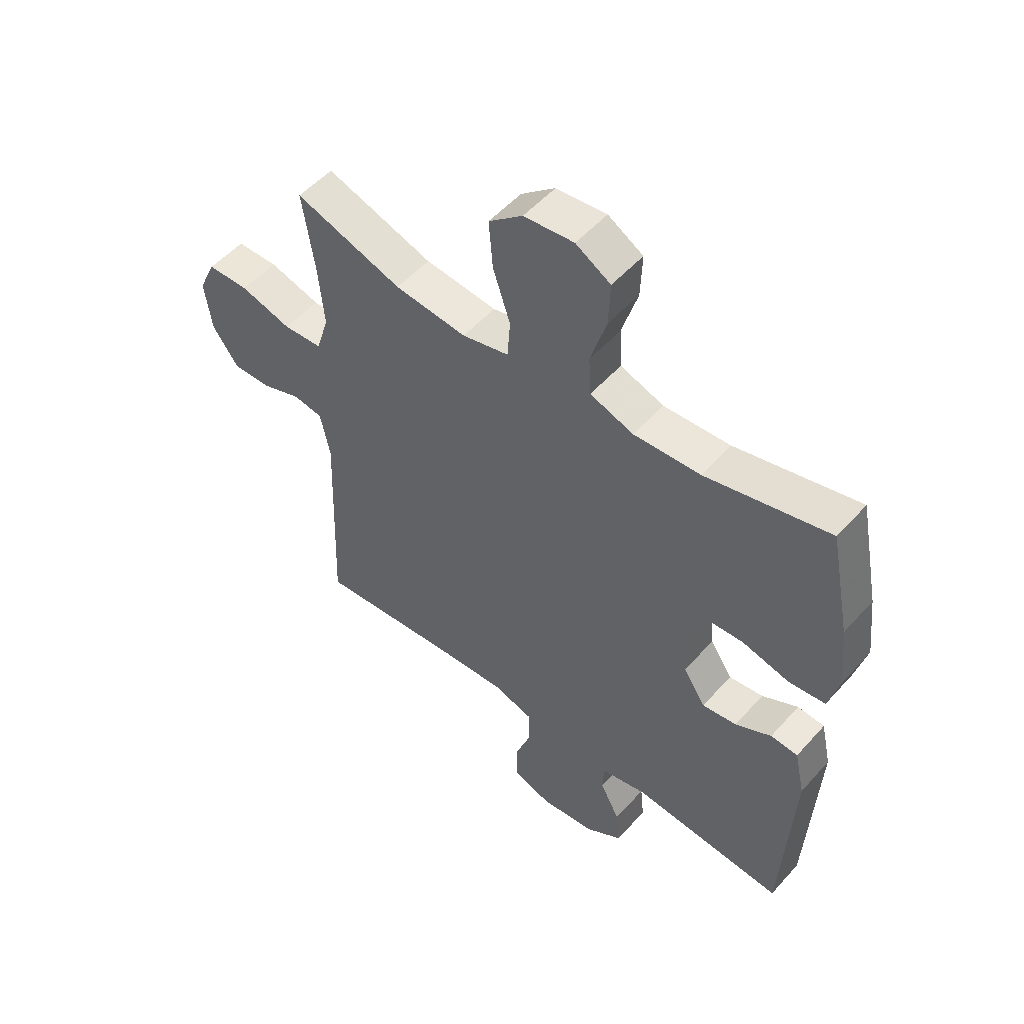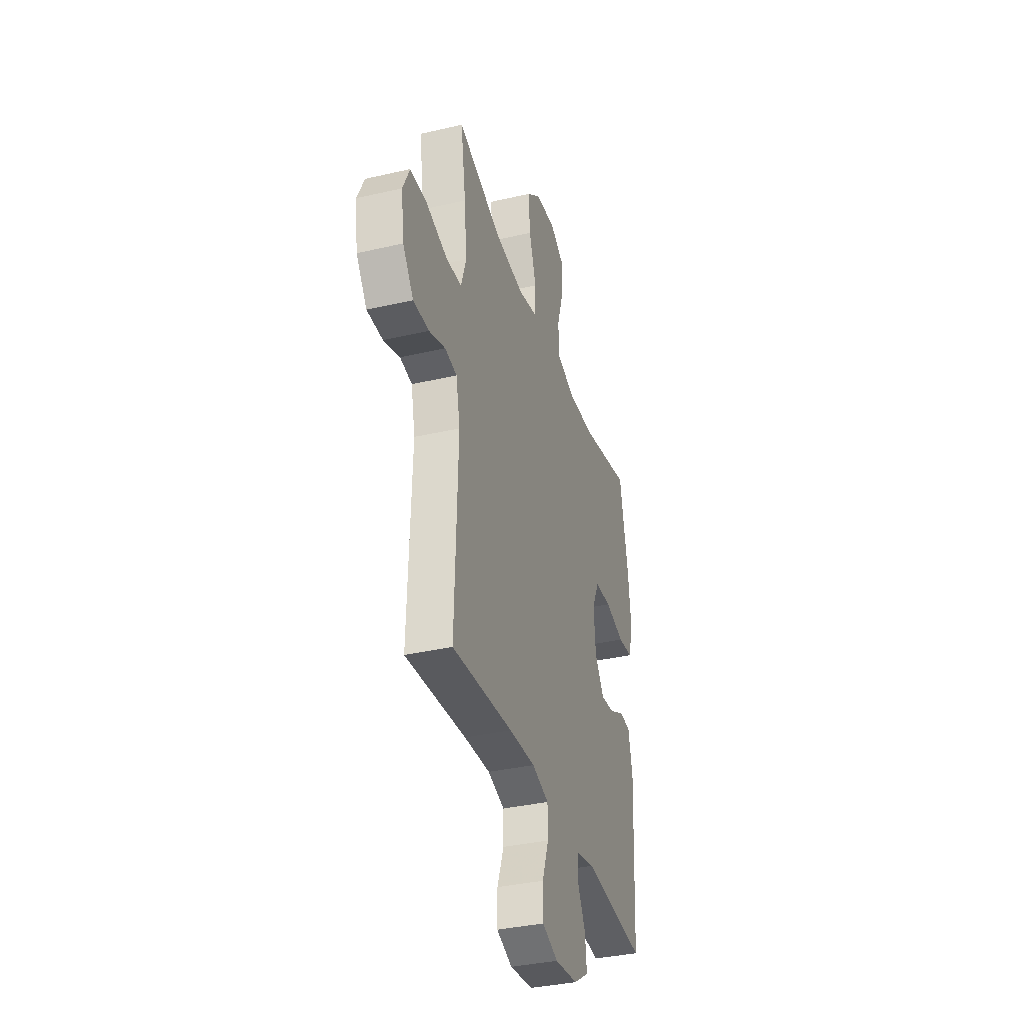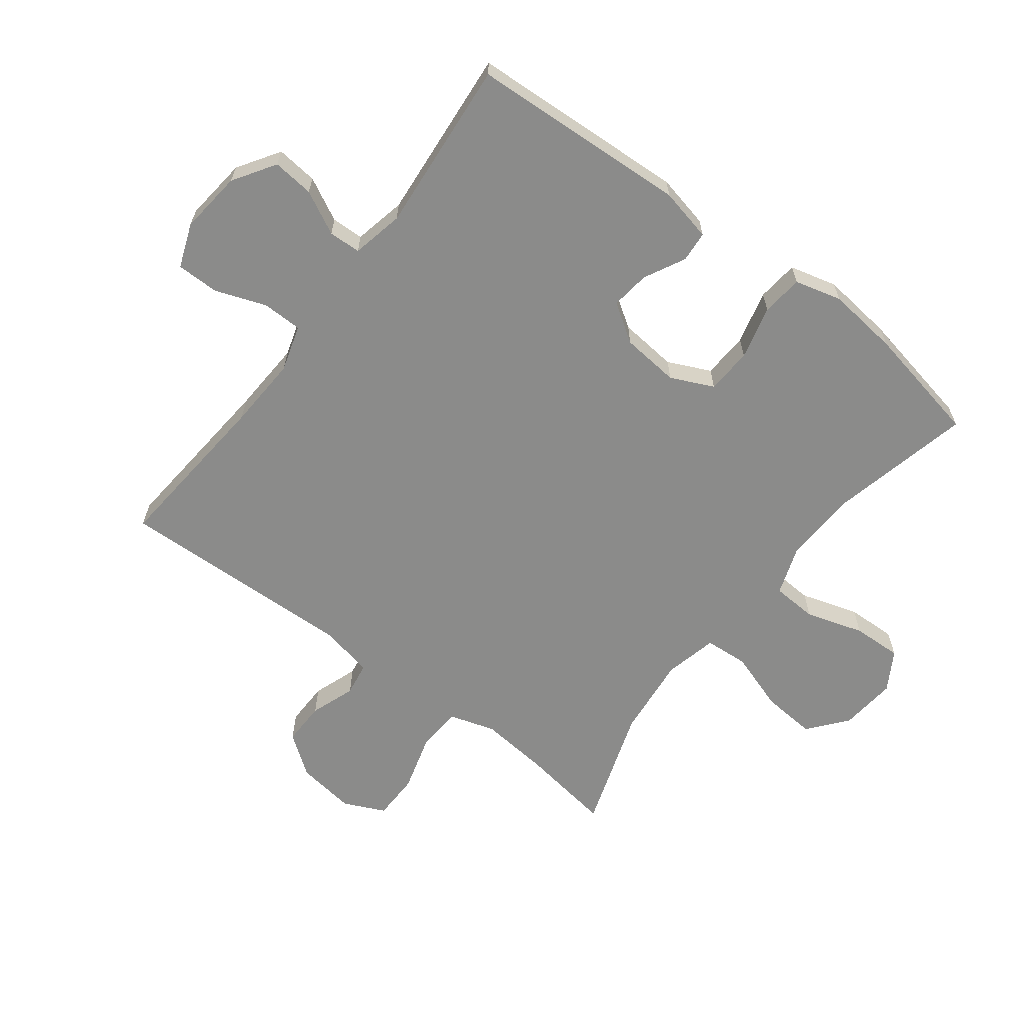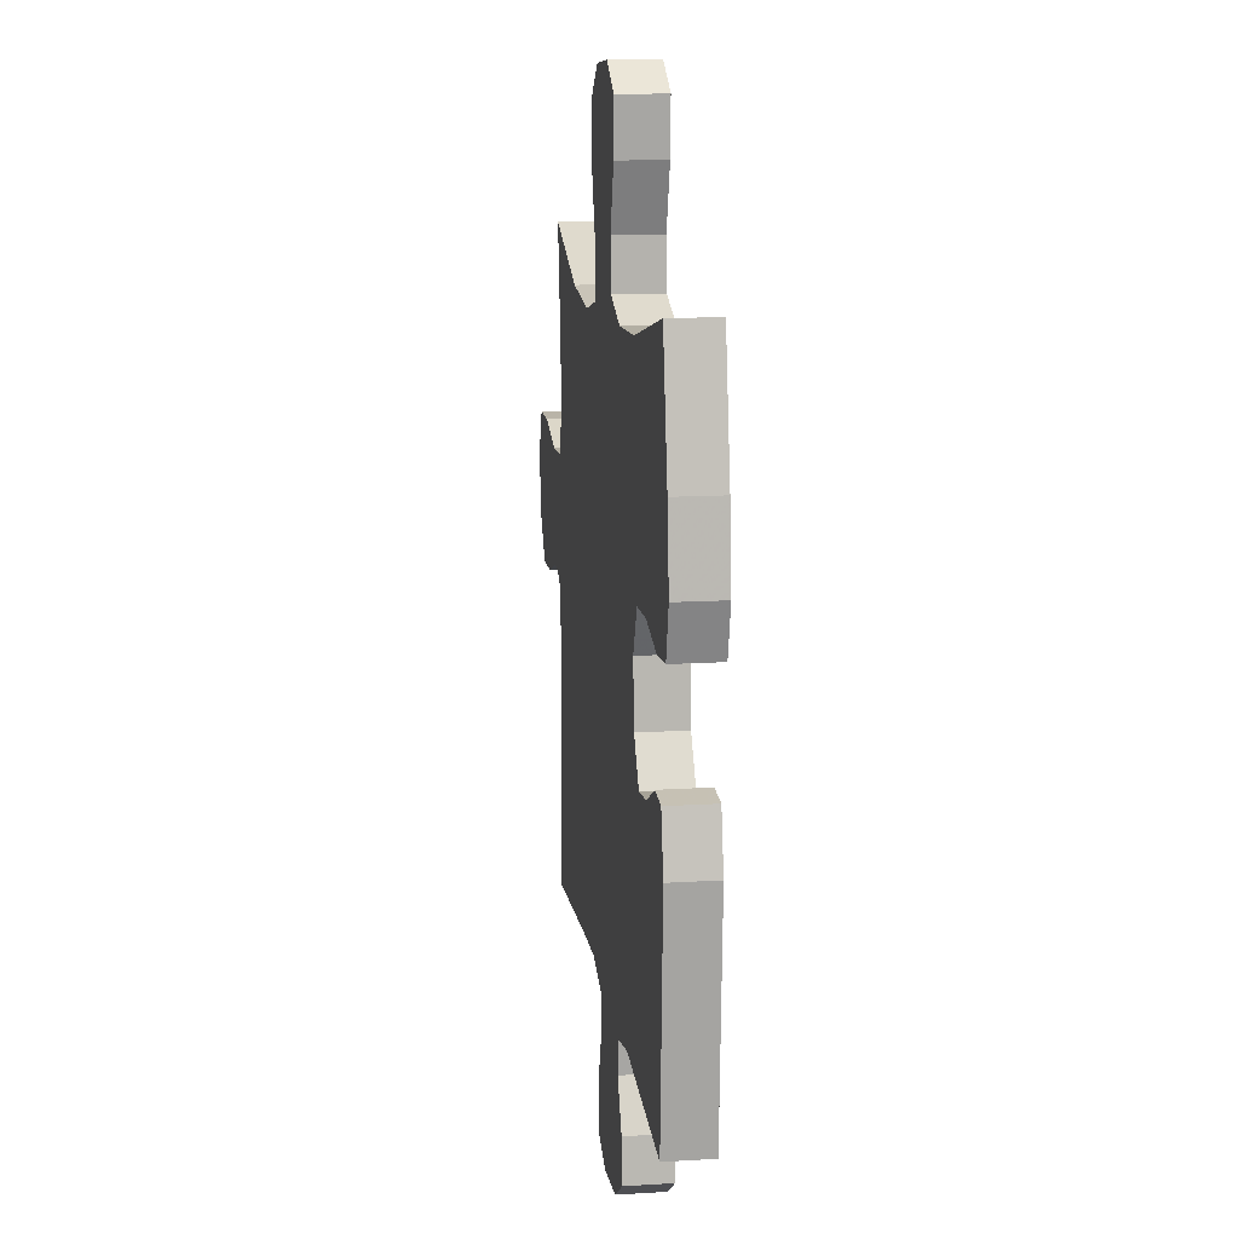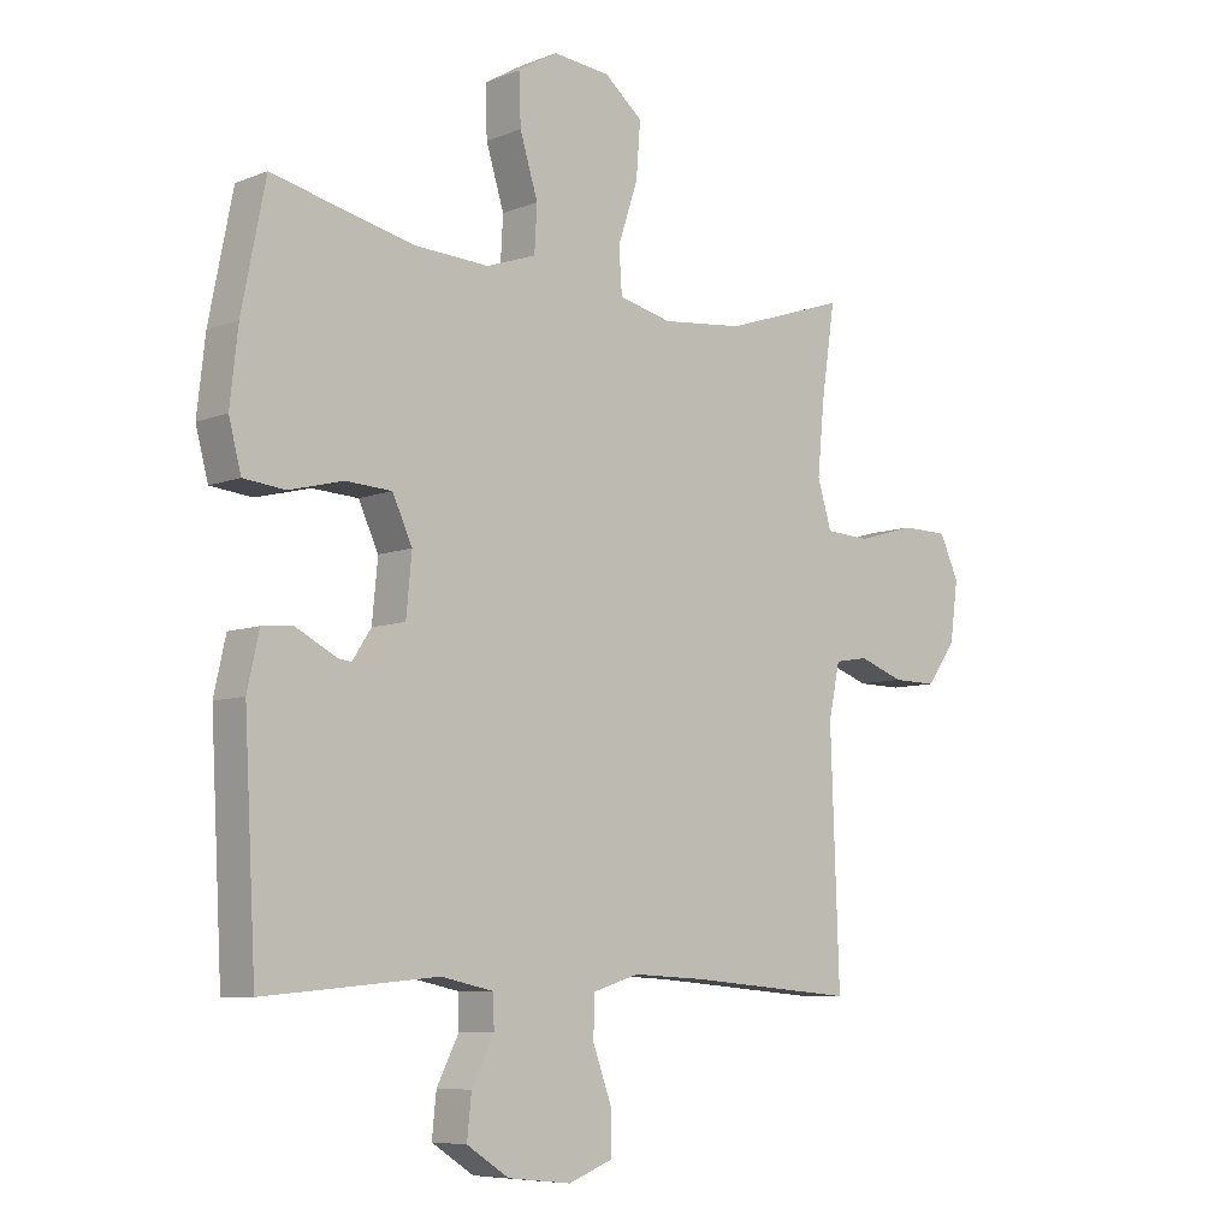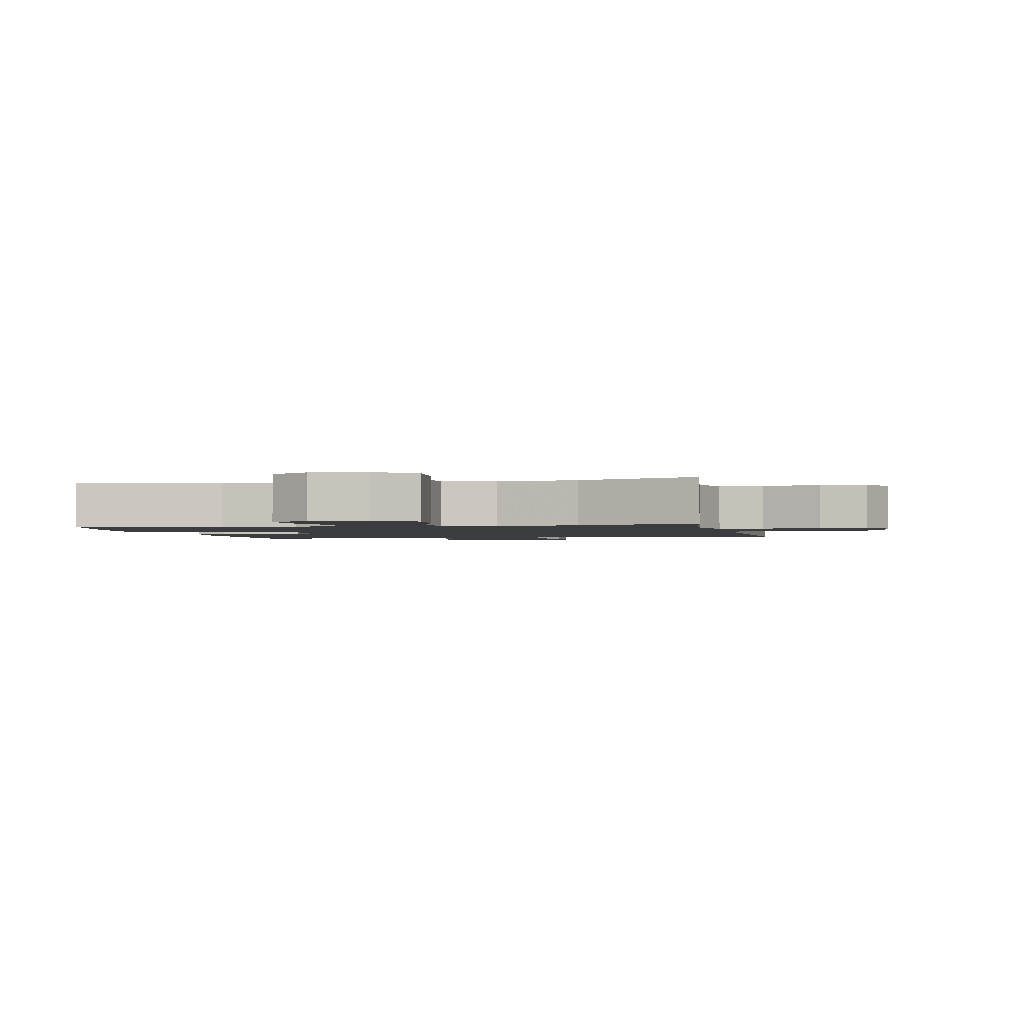
<metadata>
{"format":"obj","ext":"obj","renderer":"f3d","projection":"perspective","resolution":1024,"background":"white","views":[{"elev":52.4,"azim":-139.6,"up":"+Z"},{"elev":-36.0,"azim":106.9,"up":"+Z"},{"elev":-63.7,"azim":-127.3,"up":"+Y"},{"elev":14.0,"azim":-97.8,"up":"+Z"},{"elev":-7.5,"azim":-42.2,"up":"+Z"},{"elev":-1.8,"azim":12.2,"up":"+Y"}]}
</metadata>
<code>
v -0.5 0.07 -0.5
v -0.519 0.07 -0.146
v -0.5 0.07 -0.06
v -0.45 0.07 -0.056
v -0.384 0.07 -0.09
v -0.321 0.07 -0.098
v -0.28 0.07 -0.036
v -0.271 0.07 0.058
v -0.303 0.07 0.127
v -0.377 0.07 0.131
v -0.464 0.07 0.109
v -0.531 0.07 0.116
v -0.551 0.07 0.192
v -0.538 0.07 0.308
v -0.5 0.07 0.5
v -0.273 0.07 0.448
v -0.151 0.07 0.442
v -0.071 0.07 0.47
v -0.067 0.07 0.543
v -0.096 0.07 0.637
v -0.099 0.07 0.717
v -0.035 0.07 0.755
v 0.057 0.07 0.746
v 0.119 0.07 0.695
v 0.112 0.07 0.607
v 0.08 0.07 0.511
v 0.085 0.07 0.44
v 0.171 0.07 0.42
v 0.303 0.07 0.434
v 0.5 0.07 0.5
v 0.478 0.07 0.353
v 0.467 0.07 0.238
v 0.49 0.07 0.163
v 0.562 0.07 0.159
v 0.656 0.07 0.186
v 0.732 0.07 0.185
v 0.763 0.07 0.118
v 0.75 0.07 0.023
v 0.702 0.07 -0.043
v 0.631 0.07 -0.042
v 0.558 0.07 -0.016
v 0.504 0.07 -0.025
v 0.486 0.07 -0.111
v 0.5 0.07 -0.5
v 0.228 0.07 -0.477
v 0.111 0.07 -0.471
v 0.036 0.07 -0.494
v 0.035 0.07 -0.559
v 0.065 0.07 -0.641
v 0.065 0.07 -0.71
v -0.006 0.07 -0.737
v -0.108 0.07 -0.726
v -0.176 0.07 -0.682
v -0.169 0.07 -0.615
v -0.133 0.07 -0.545
v -0.135 0.07 -0.493
v -0.219 0.07 -0.475
v -0.5 0 -0.5
v -0.519 0 -0.146
v -0.5 0 -0.06
v -0.45 0 -0.056
v -0.384 0 -0.09
v -0.321 0 -0.098
v -0.28 0 -0.036
v -0.271 0 0.058
v -0.303 0 0.127
v -0.377 0 0.131
v -0.464 0 0.109
v -0.531 0 0.116
v -0.551 0 0.192
v -0.538 0 0.308
v -0.5 0 0.5
v -0.273 0 0.448
v -0.151 0 0.442
v -0.071 0 0.47
v -0.067 0 0.543
v -0.096 0 0.637
v -0.099 0 0.717
v -0.035 0 0.755
v 0.057 0 0.746
v 0.119 0 0.695
v 0.112 0 0.607
v 0.08 0 0.511
v 0.085 0 0.44
v 0.171 0 0.42
v 0.303 0 0.434
v 0.5 0 0.5
v 0.478 0 0.353
v 0.467 0 0.238
v 0.49 0 0.163
v 0.562 0 0.159
v 0.656 0 0.186
v 0.732 0 0.185
v 0.763 0 0.118
v 0.75 0 0.023
v 0.702 0 -0.043
v 0.631 0 -0.042
v 0.558 0 -0.016
v 0.504 0 -0.025
v 0.486 0 -0.111
v 0.5 0 -0.5
v 0.228 0 -0.477
v 0.111 0 -0.471
v 0.036 0 -0.494
v 0.035 0 -0.559
v 0.065 0 -0.641
v 0.065 0 -0.71
v -0.006 0 -0.737
v -0.108 0 -0.726
v -0.176 0 -0.682
v -0.169 0 -0.615
v -0.133 0 -0.545
v -0.135 0 -0.493
v -0.219 0 -0.475
f 52 53 54 55
f 52 55 56
f 51 52 56
f 48 49 50 51
f 47 48 51 56
f 46 47 56 57
f 43 44 45
f 42 43 45 46
f 38 39 40 41
f 38 41 42
f 37 38 42
f 34 35 36 37
f 33 34 37 42
f 32 33 42 46
f 29 30 31
f 28 29 31 32
f 27 28 32 46
f 23 24 25 26
f 19 20 21 22
f 18 19 22 23
f 13 14 15 16
f 13 16 17
f 10 11 12 13
f 9 10 13 17
f 8 9 17 18
f 2 3 4 5
f 57 1 2 5
f 57 5 6
f 46 57 6 7
f 18 23 26 27
f 18 27 46
f 7 8 18 46
f 112 111 110 109
f 113 112 109
f 113 109 108
f 108 107 106 105
f 113 108 105 104
f 114 113 104 103
f 102 101 100
f 103 102 100 99
f 98 97 96 95
f 99 98 95
f 99 95 94
f 94 93 92 91
f 99 94 91 90
f 103 99 90 89
f 88 87 86
f 89 88 86 85
f 103 89 85 84
f 83 82 81 80
f 79 78 77 76
f 80 79 76 75
f 73 72 71 70
f 74 73 70
f 70 69 68 67
f 74 70 67 66
f 75 74 66 65
f 62 61 60 59
f 62 59 58 114
f 63 62 114
f 64 63 114 103
f 84 83 80 75
f 103 84 75
f 103 75 65 64
f 1 58 59 2
f 2 59 60 3
f 3 60 61 4
f 4 61 62 5
f 5 62 63 6
f 6 63 64 7
f 7 64 65 8
f 8 65 66 9
f 9 66 67 10
f 10 67 68 11
f 11 68 69 12
f 12 69 70 13
f 13 70 71 14
f 14 71 72 15
f 15 72 73 16
f 16 73 74 17
f 17 74 75 18
f 18 75 76 19
f 19 76 77 20
f 20 77 78 21
f 21 78 79 22
f 22 79 80 23
f 23 80 81 24
f 24 81 82 25
f 25 82 83 26
f 26 83 84 27
f 27 84 85 28
f 28 85 86 29
f 29 86 87 30
f 30 87 88 31
f 31 88 89 32
f 32 89 90 33
f 33 90 91 34
f 34 91 92 35
f 35 92 93 36
f 36 93 94 37
f 37 94 95 38
f 38 95 96 39
f 39 96 97 40
f 40 97 98 41
f 41 98 99 42
f 42 99 100 43
f 43 100 101 44
f 44 101 102 45
f 45 102 103 46
f 46 103 104 47
f 47 104 105 48
f 48 105 106 49
f 49 106 107 50
f 50 107 108 51
f 51 108 109 52
f 52 109 110 53
f 53 110 111 54
f 54 111 112 55
f 55 112 113 56
f 56 113 114 57
f 57 114 58 1

</code>
